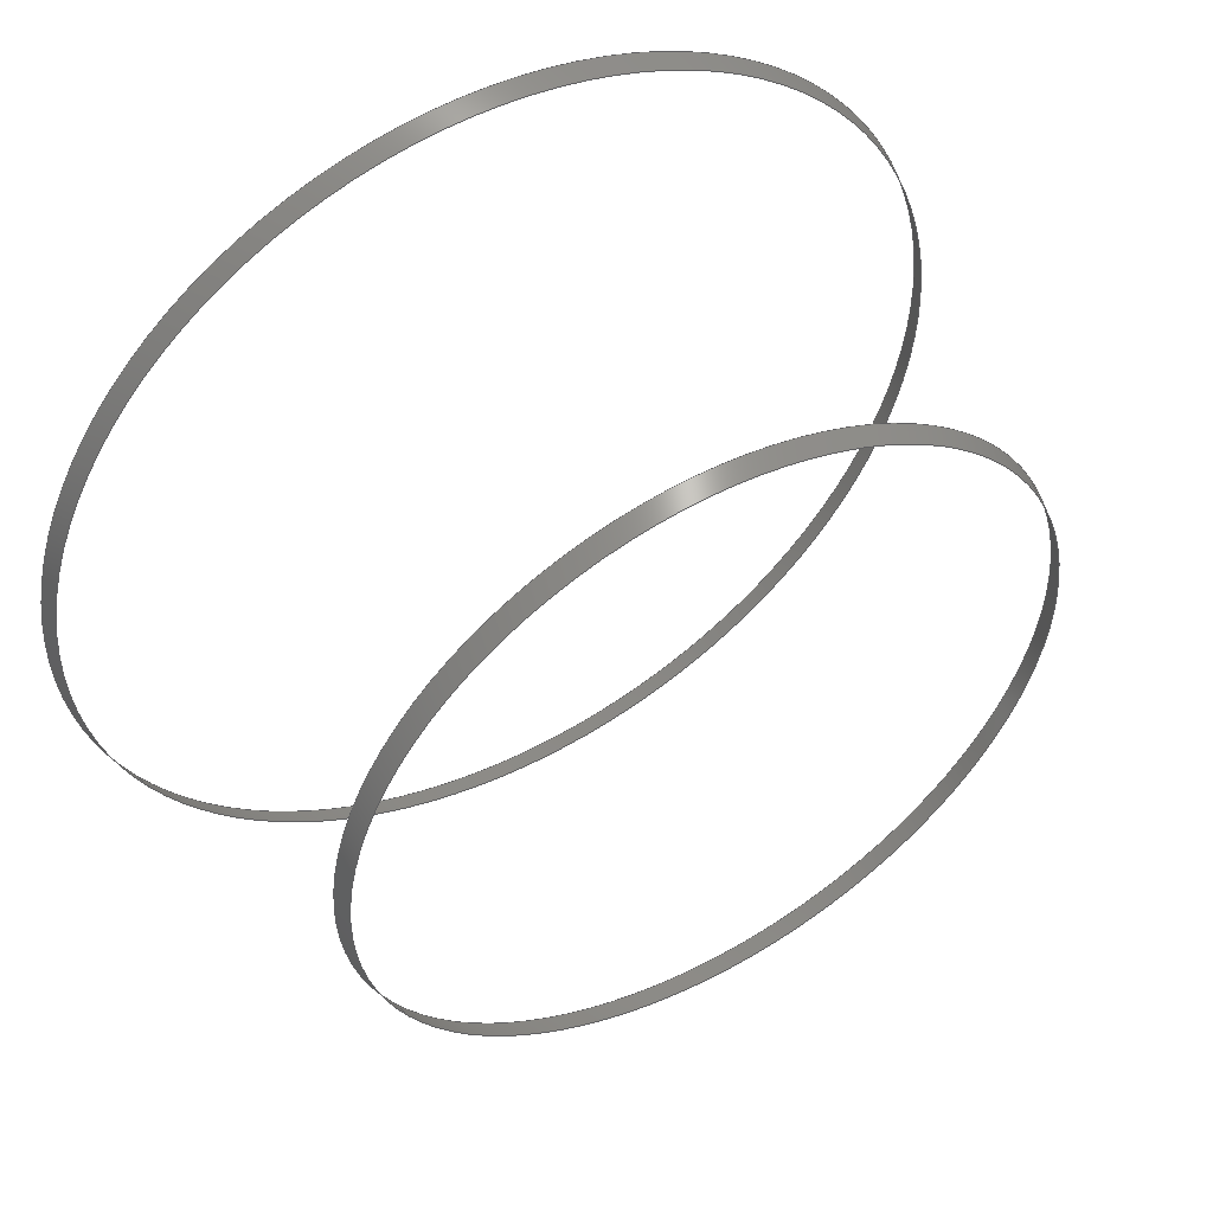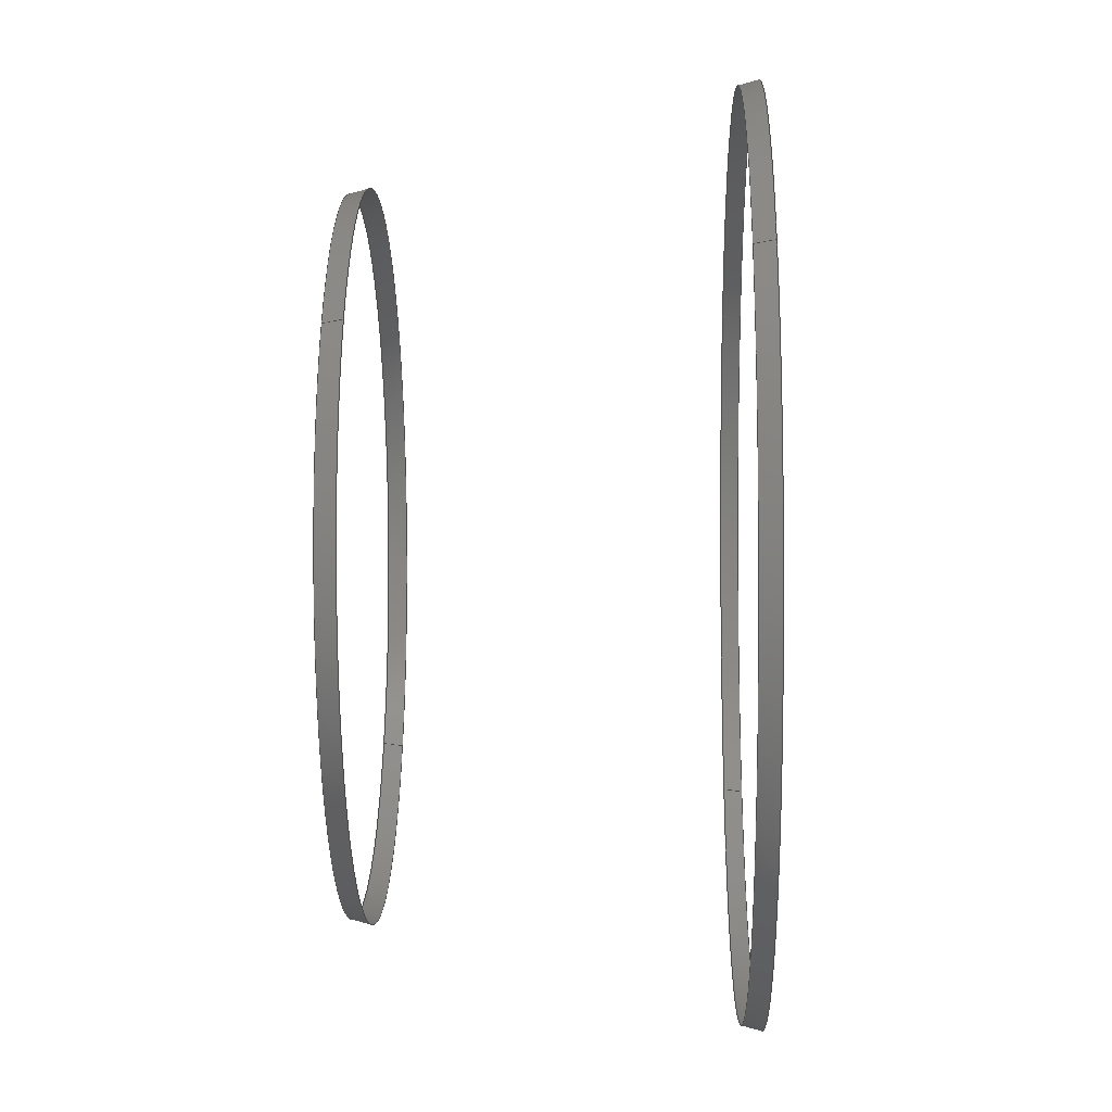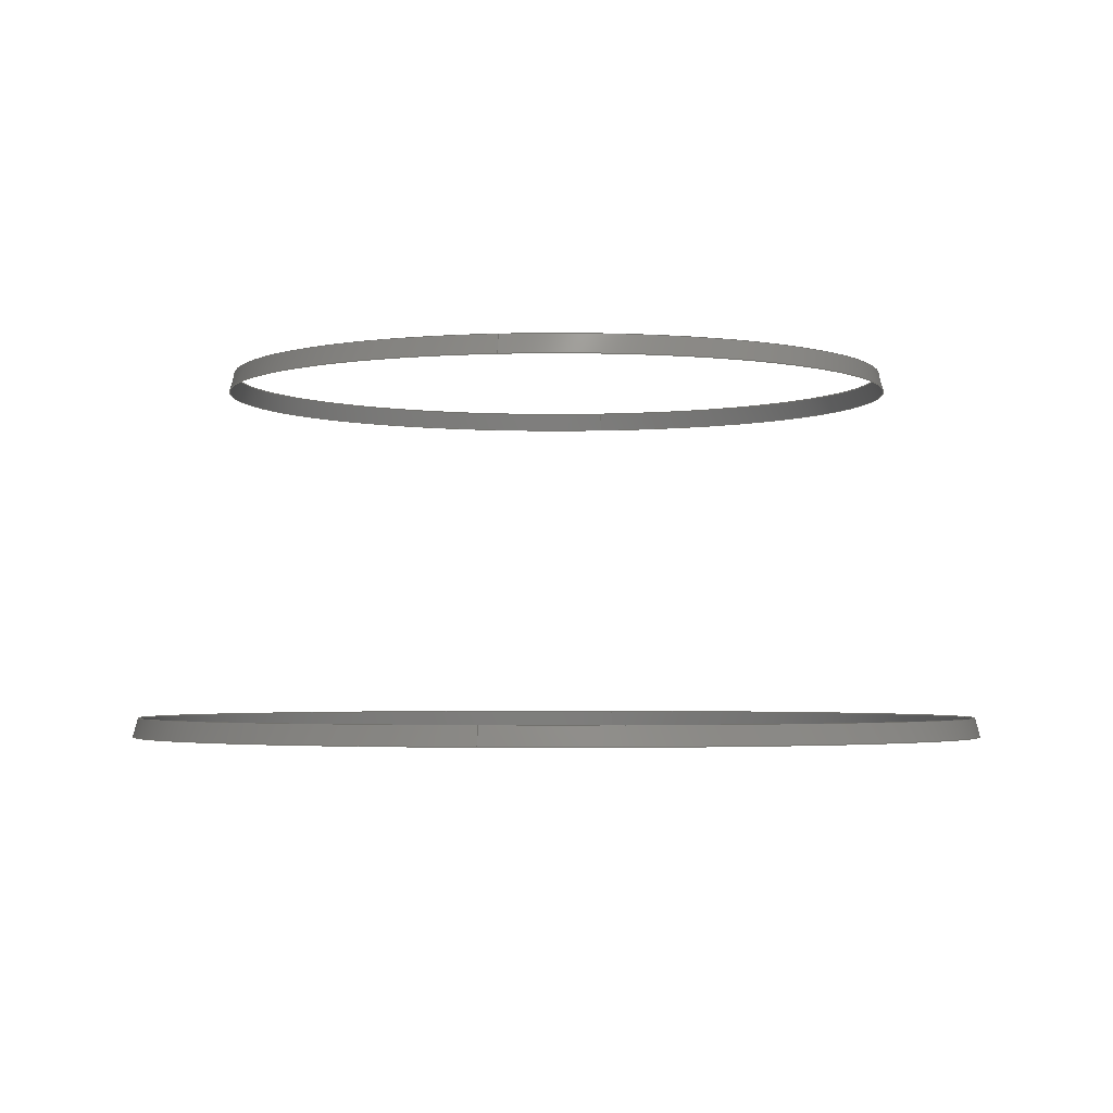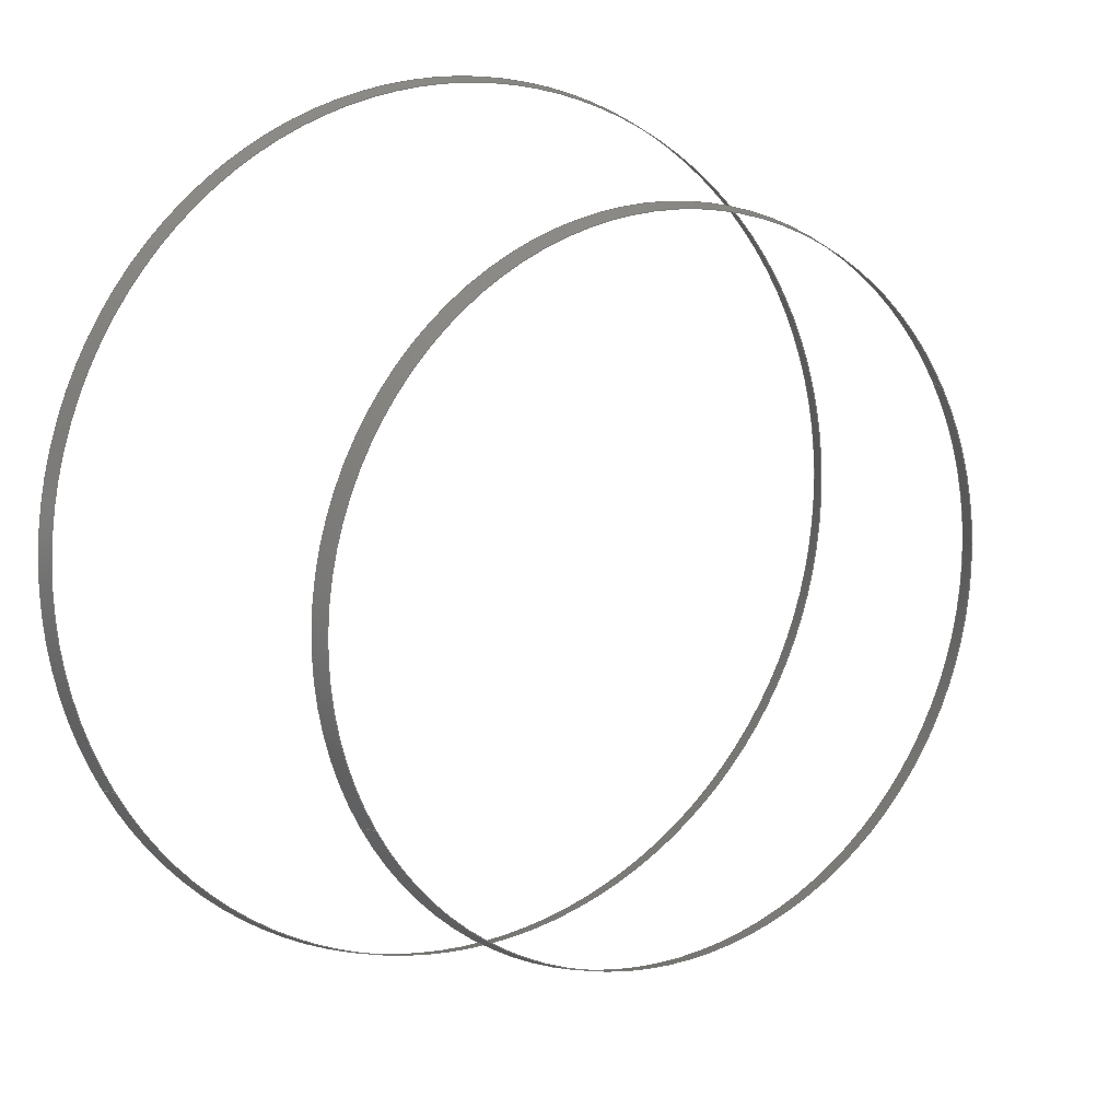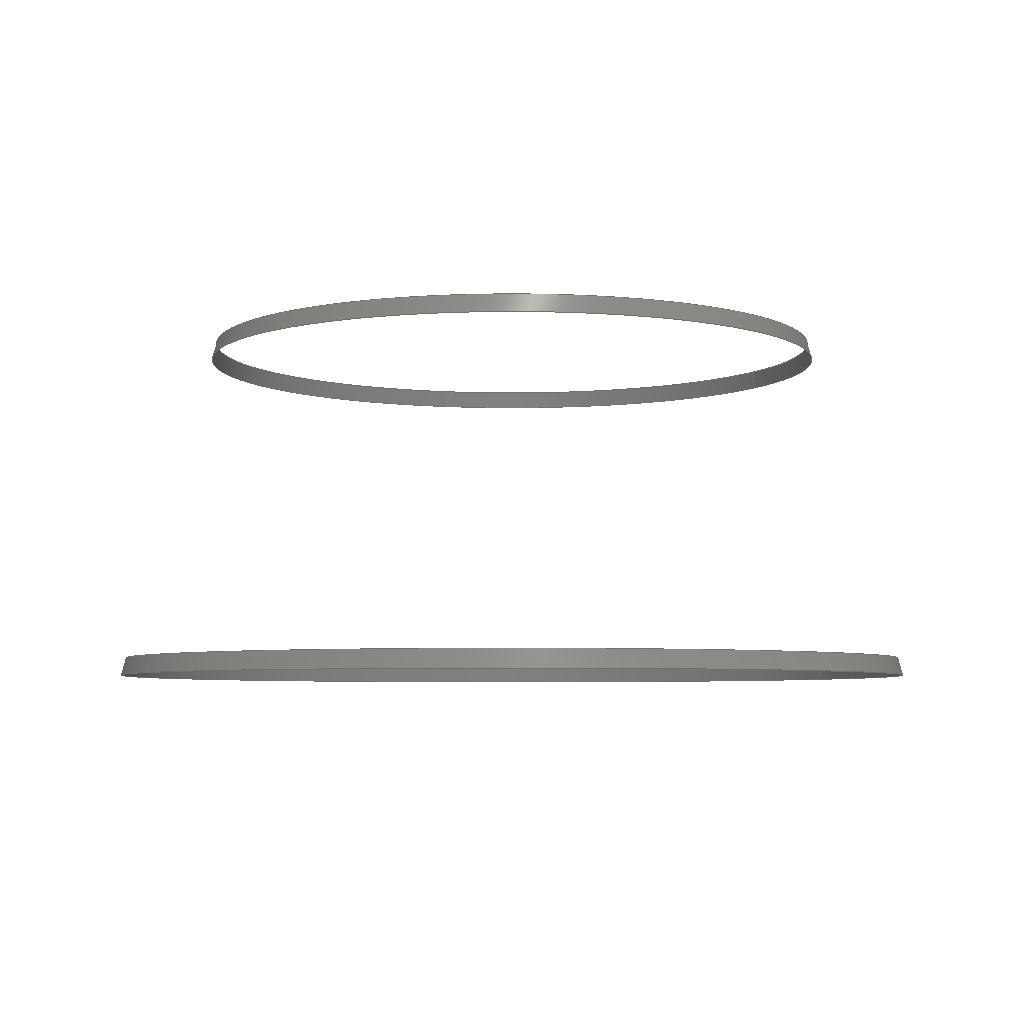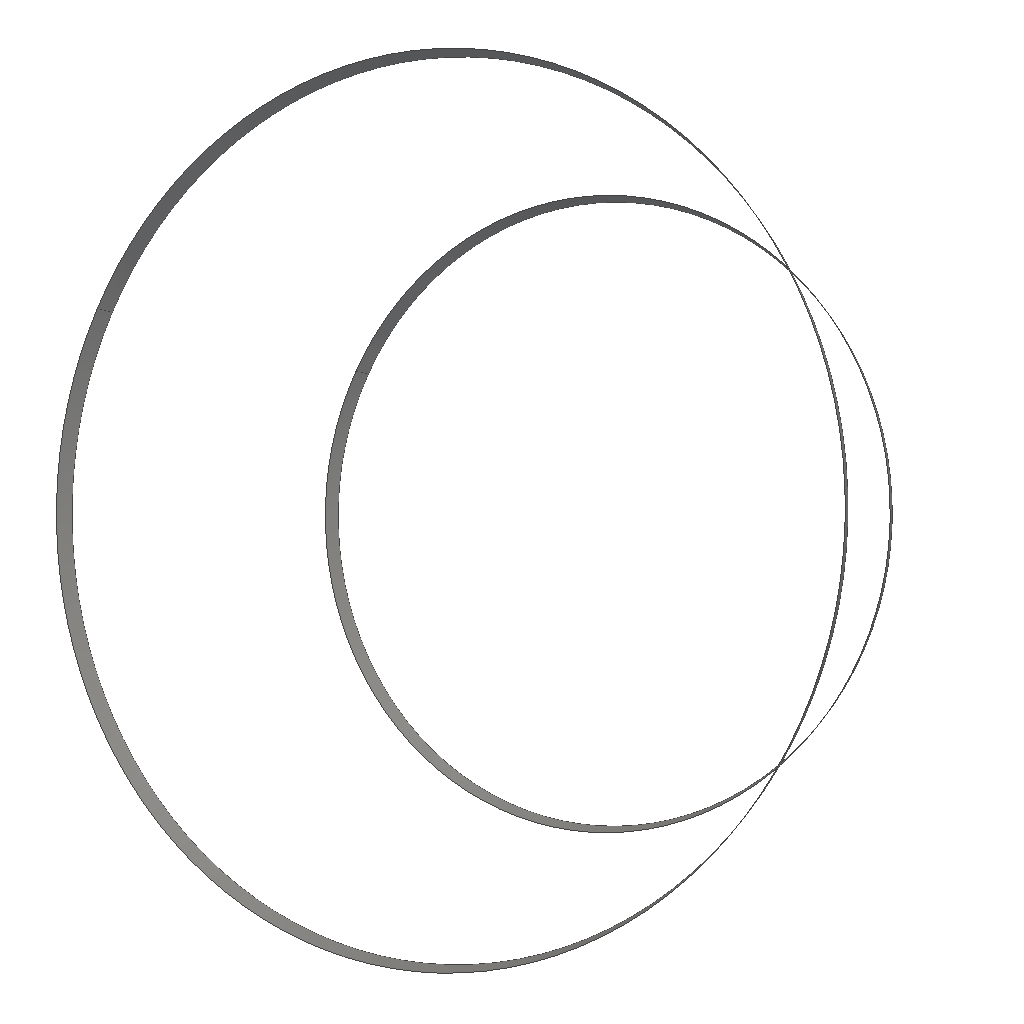
<metadata>
{"format":"step","ext":"stp","renderer":"f3d","projection":"perspective","resolution":1024,"background":"white","views":[{"elev":50.6,"azim":-29.6,"up":"+Y"},{"elev":-6.6,"azim":91.6,"up":"+Y"},{"elev":-2.9,"azim":127.7,"up":"+Z"},{"elev":12.0,"azim":-31.9,"up":"+Y"},{"elev":-5.3,"azim":179.8,"up":"+Z"},{"elev":-0.7,"azim":-150.3,"up":"+Y"}]}
</metadata>
<code>
ISO-10303-21;
DATA;
#1=PRODUCT('Cone_Uncutted','','',(#151)) ;
#2=APPLICATION_CONTEXT('configuration controlled 3D design of mechanical parts and assemblies') ;
#3=PRODUCT_DEFINITION('',' ',#156,#124) ;
#4=SECURITY_CLASSIFICATION(' ',' ',#5) ;
#5=SECURITY_CLASSIFICATION_LEVEL('unclassified') ;
#6=CARTESIAN_POINT(' ',(0,0,0)) ;
#7=CARTESIAN_POINT('Axis2P3D Location',(0,0,50.73)) ;
#8=CARTESIAN_POINT('Axis2P3D Location',(0,0,45.9)) ;
#9=CARTESIAN_POINT('Vertex',(98.95,54.06,45.9)) ;
#10=CARTESIAN_POINT('Vertex',(-98.95,-54.06,45.9)) ;
#11=CARTESIAN_POINT('Line Origine',(98.39,53.75,48.31)) ;
#12=CARTESIAN_POINT('Vertex',(97.82,53.44,50.73)) ;
#13=CARTESIAN_POINT('Axis2P3D Location',(0,0,50.73)) ;
#14=CARTESIAN_POINT('Vertex',(-97.82,-53.44,50.73)) ;
#15=CARTESIAN_POINT('Line Origine',(-98.39,-53.75,48.31)) ;
#16=CARTESIAN_POINT('Axis2P3D Location',(0,0,45.9)) ;
#17=CARTESIAN_POINT('Axis2P3D Location',(0,0,50.73)) ;
#18=CARTESIAN_POINT('Axis2P3D Location',(0,0,142.5)) ;
#19=CARTESIAN_POINT('Axis2P3D Location',(0,0,137.7)) ;
#20=CARTESIAN_POINT('Vertex',(77.38,42.27,137.7)) ;
#21=CARTESIAN_POINT('Vertex',(-77.38,-42.27,137.7)) ;
#22=CARTESIAN_POINT('Line Origine',(76.82,41.96,140.1)) ;
#23=CARTESIAN_POINT('Vertex',(76.25,41.65,142.5)) ;
#24=CARTESIAN_POINT('Axis2P3D Location',(0,0,142.5)) ;
#25=CARTESIAN_POINT('Vertex',(-76.25,-41.65,142.5)) ;
#26=CARTESIAN_POINT('Line Origine',(-76.82,-41.96,140.1)) ;
#27=CARTESIAN_POINT('Axis2P3D Location',(0,0,137.7)) ;
#28=CARTESIAN_POINT('Axis2P3D Location',(0,0,142.5)) ;
#29=DIRECTION('Axis2P3D Direction',(-0,-0,-1)) ;
#30=DIRECTION('Axis2P3D XDirection',(0.8776,0.4794,0)) ;
#31=DIRECTION('Axis2P3D Direction',(0,0,-1)) ;
#32=DIRECTION('Vector Direction',(0.2271,0.124,-0.9659)) ;
#33=DIRECTION('Axis2P3D Direction',(0,0,-1)) ;
#34=DIRECTION('Vector Direction',(-0.2271,-0.124,-0.9659)) ;
#35=DIRECTION('Axis2P3D Direction',(0,0,-1)) ;
#36=DIRECTION('Axis2P3D Direction',(0,0,-1)) ;
#37=DIRECTION('Axis2P3D Direction',(-0,-0,-1)) ;
#38=DIRECTION('Axis2P3D XDirection',(0.8776,0.4794,0)) ;
#39=DIRECTION('Axis2P3D Direction',(0,0,-1)) ;
#40=DIRECTION('Vector Direction',(0.2271,0.124,-0.9659)) ;
#41=DIRECTION('Axis2P3D Direction',(0,0,-1)) ;
#42=DIRECTION('Vector Direction',(-0.2271,-0.124,-0.9659)) ;
#43=DIRECTION('Axis2P3D Direction',(0,0,-1)) ;
#44=DIRECTION('Axis2P3D Direction',(0,0,-1)) ;
#45=AXIS2_PLACEMENT_3D(' ',#6,$,$) ;
#46=AXIS2_PLACEMENT_3D('Cone Axis2P3D',#7,#29,#30) ;
#47=AXIS2_PLACEMENT_3D('Circle Axis2P3D',#8,#31,$) ;
#48=AXIS2_PLACEMENT_3D('Circle Axis2P3D',#13,#33,$) ;
#49=AXIS2_PLACEMENT_3D('Circle Axis2P3D',#16,#35,$) ;
#50=AXIS2_PLACEMENT_3D('Circle Axis2P3D',#17,#36,$) ;
#51=AXIS2_PLACEMENT_3D('Cone Axis2P3D',#18,#37,#38) ;
#52=AXIS2_PLACEMENT_3D('Circle Axis2P3D',#19,#39,$) ;
#53=AXIS2_PLACEMENT_3D('Circle Axis2P3D',#24,#41,$) ;
#54=AXIS2_PLACEMENT_3D('Circle Axis2P3D',#27,#43,$) ;
#55=AXIS2_PLACEMENT_3D('Circle Axis2P3D',#28,#44,$) ;
#56=PRODUCT_DEFINITION_SHAPE(' ',' ',#3) ;
#57=APPROVAL_PERSON_ORGANIZATION(#58,#61,#63) ;
#58=PERSON_AND_ORGANIZATION(#59,#60) ;
#59=PERSON(' ',' ',' ',$,$,$) ;
#60=ORGANIZATION(' ',' ',' ') ;
#61=APPROVAL(#62,' ') ;
#62=APPROVAL_STATUS('not_yet_approved') ;
#63=APPROVAL_ROLE('APPROVER') ;
#64=DATE_AND_TIME(#98,#65) ;
#65=LOCAL_TIME(21,38,39,#66) ;
#66=COORDINATED_UNIVERSAL_TIME_OFFSET(0,0,.AHEAD.) ;
#67=ORIENTED_EDGE('',*,*,#125,.F.) ;
#68=ORIENTED_EDGE('',*,*,#126,.T.) ;
#69=ORIENTED_EDGE('',*,*,#127,.T.) ;
#70=ORIENTED_EDGE('',*,*,#128,.F.) ;
#71=ORIENTED_EDGE('',*,*,#129,.F.) ;
#72=ORIENTED_EDGE('',*,*,#128,.T.) ;
#73=ORIENTED_EDGE('',*,*,#130,.T.) ;
#74=ORIENTED_EDGE('',*,*,#126,.F.) ;
#75=ORIENTED_EDGE('',*,*,#131,.F.) ;
#76=ORIENTED_EDGE('',*,*,#132,.T.) ;
#77=ORIENTED_EDGE('',*,*,#133,.T.) ;
#78=ORIENTED_EDGE('',*,*,#134,.F.) ;
#79=ORIENTED_EDGE('',*,*,#135,.F.) ;
#80=ORIENTED_EDGE('',*,*,#134,.T.) ;
#81=ORIENTED_EDGE('',*,*,#136,.T.) ;
#82=ORIENTED_EDGE('',*,*,#132,.F.) ;
#83=OPEN_SHELL('Revolute0.3',(#92,#93)) ;
#84=OPEN_SHELL('Revolute0.4',(#94,#95)) ;
#85=SHELL_BASED_SURFACE_MODEL('NONE',(#83)) ;
#86=SHELL_BASED_SURFACE_MODEL('NONE',(#84)) ;
#87=VECTOR('Line Direction',#32,1) ;
#88=VECTOR('Line Direction',#34,1) ;
#89=VECTOR('Line Direction',#40,1) ;
#90=VECTOR('Line Direction',#42,1) ;
#91=SHAPE_REPRESENTATION(' ',(#45),#170) ;
#92=ADVANCED_FACE('Revolute0.3',(#141),#121,.F.) ;
#93=ADVANCED_FACE('Revolute0.3',(#142),#121,.F.) ;
#94=ADVANCED_FACE('Revolute0.4',(#143),#122,.F.) ;
#95=ADVANCED_FACE('Revolute0.4',(#144),#122,.F.) ;
#96=APPLICATION_PROTOCOL_DEFINITION('international standard','config_control_design',1994,#2) ;
#97=APPROVAL_DATE_TIME(#64,#61) ;
#98=CALENDAR_DATE(2021,28,11) ;
#99=CC_DESIGN_APPROVAL(#61,(#4,#156,#3)) ;
#100=CC_DESIGN_DATE_AND_TIME_ASSIGNMENT(#64,#102,(#4)) ;
#101=CC_DESIGN_DATE_AND_TIME_ASSIGNMENT(#64,#103,(#3)) ;
#102=DATE_TIME_ROLE('classification_date') ;
#103=DATE_TIME_ROLE('creation_date') ;
#104=CC_DESIGN_PERSON_AND_ORGANIZATION_ASSIGNMENT(#58,#108,(#4)) ;
#105=CC_DESIGN_PERSON_AND_ORGANIZATION_ASSIGNMENT(#58,#109,(#156)) ;
#106=CC_DESIGN_PERSON_AND_ORGANIZATION_ASSIGNMENT(#58,#110,(#156,#3)) ;
#107=CC_DESIGN_PERSON_AND_ORGANIZATION_ASSIGNMENT(#58,#111,(#1)) ;
#108=PERSON_AND_ORGANIZATION_ROLE('classification_officer') ;
#109=PERSON_AND_ORGANIZATION_ROLE('design_supplier') ;
#110=PERSON_AND_ORGANIZATION_ROLE('creator') ;
#111=PERSON_AND_ORGANIZATION_ROLE('design_owner') ;
#112=CC_DESIGN_SECURITY_CLASSIFICATION(#4,(#156)) ;
#113=CIRCLE('generated circle',#47,112.8) ;
#114=CIRCLE('generated circle',#48,111.5) ;
#115=CIRCLE('generated circle',#49,112.8) ;
#116=CIRCLE('generated circle',#50,111.5) ;
#117=CIRCLE('generated circle',#52,88.18) ;
#118=CIRCLE('generated circle',#53,86.88) ;
#119=CIRCLE('generated circle',#54,88.18) ;
#120=CIRCLE('generated circle',#55,86.88) ;
#121=CONICAL_SURFACE('Cone',#46,111.5,0.2617) ;
#122=CONICAL_SURFACE('Cone',#51,86.88,0.2617) ;
#123=SHAPE_REPRESENTATION_RELATIONSHIP(' ',' ',#91,#150) ;
#124=DESIGN_CONTEXT(' ',#2,'design') ;
#125=EDGE_CURVE('',#159,#160,#113,.F.) ;
#126=EDGE_CURVE('',#159,#161,#146,.F.) ;
#127=EDGE_CURVE('',#161,#162,#114,.F.) ;
#128=EDGE_CURVE('',#160,#162,#147,.F.) ;
#129=EDGE_CURVE('',#160,#159,#115,.F.) ;
#130=EDGE_CURVE('',#162,#161,#116,.F.) ;
#131=EDGE_CURVE('',#163,#164,#117,.F.) ;
#132=EDGE_CURVE('',#163,#165,#148,.F.) ;
#133=EDGE_CURVE('',#165,#166,#118,.F.) ;
#134=EDGE_CURVE('',#164,#166,#149,.F.) ;
#135=EDGE_CURVE('',#164,#163,#119,.F.) ;
#136=EDGE_CURVE('',#166,#165,#120,.F.) ;
#137=EDGE_LOOP('',(#67,#68,#69,#70)) ;
#138=EDGE_LOOP('',(#71,#72,#73,#74)) ;
#139=EDGE_LOOP('',(#75,#76,#77,#78)) ;
#140=EDGE_LOOP('',(#79,#80,#81,#82)) ;
#141=FACE_OUTER_BOUND('',#137,.T.) ;
#142=FACE_OUTER_BOUND('',#138,.T.) ;
#143=FACE_OUTER_BOUND('',#139,.T.) ;
#144=FACE_OUTER_BOUND('',#140,.T.) ;
#145=UNCERTAINTY_MEASURE_WITH_UNIT(LENGTH_MEASURE(0.005),#167,'distance_accuracy_value','CONFUSED CURVE UNCERTAINTY') ;
#146=LINE('Line',#11,#87) ;
#147=LINE('Line',#15,#88) ;
#148=LINE('Line',#22,#89) ;
#149=LINE('Line',#26,#90) ;
#150=MANIFOLD_SURFACE_SHAPE_REPRESENTATION('NONE',(#85,#86),#170) ;
#151=MECHANICAL_CONTEXT(' ',#2,'mechanical') ;
#152=PERSONAL_ADDRESS(' ',' ',' ',' ',' ',' ',' ',' ',' ',' ',' ',' ',(#59),' ') ;
#153=PLANE_ANGLE_MEASURE_WITH_UNIT(PLANE_ANGLE_MEASURE(0.01745),#168) ;
#154=PRODUCT_CATEGORY('part',$) ;
#155=PRODUCT_CATEGORY_RELATIONSHIP(' ',' ',#154,#157) ;
#156=PRODUCT_DEFINITION_FORMATION_WITH_SPECIFIED_SOURCE('',' ',#1,.NOT_KNOWN.) ;
#157=PRODUCT_RELATED_PRODUCT_CATEGORY('detail',$,(#1)) ;
#158=SHAPE_DEFINITION_REPRESENTATION(#56,#91) ;
#159=VERTEX_POINT('',#9) ;
#160=VERTEX_POINT('',#10) ;
#161=VERTEX_POINT('',#12) ;
#162=VERTEX_POINT('',#14) ;
#163=VERTEX_POINT('',#20) ;
#164=VERTEX_POINT('',#21) ;
#165=VERTEX_POINT('',#23) ;
#166=VERTEX_POINT('',#25) ;
#167=(LENGTH_UNIT()NAMED_UNIT(*)SI_UNIT(.MILLI.,.METRE.)) ;
#168=(NAMED_UNIT(*)PLANE_ANGLE_UNIT()SI_UNIT($,.RADIAN.)) ;
#169=(NAMED_UNIT(*)SI_UNIT($,.STERADIAN.)SOLID_ANGLE_UNIT()) ;
#170=(GEOMETRIC_REPRESENTATION_CONTEXT(3)GLOBAL_UNCERTAINTY_ASSIGNED_CONTEXT((#145))GLOBAL_UNIT_ASSIGNED_CONTEXT((#167,#168,#169))REPRESENTATION_CONTEXT(' ',' ')) ;
ENDSEC;
END-ISO-10303-21;

</code>
